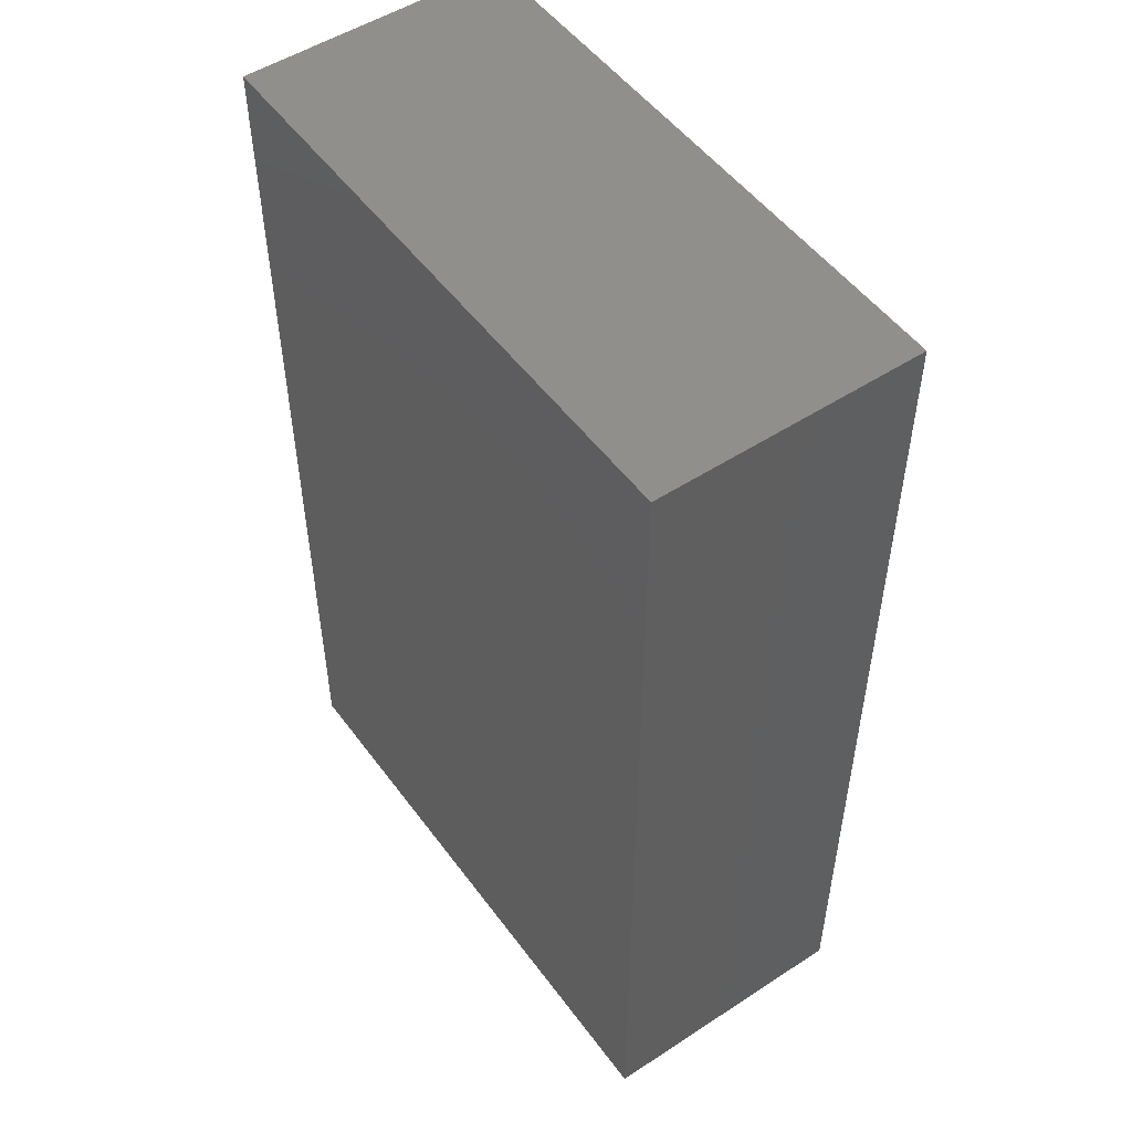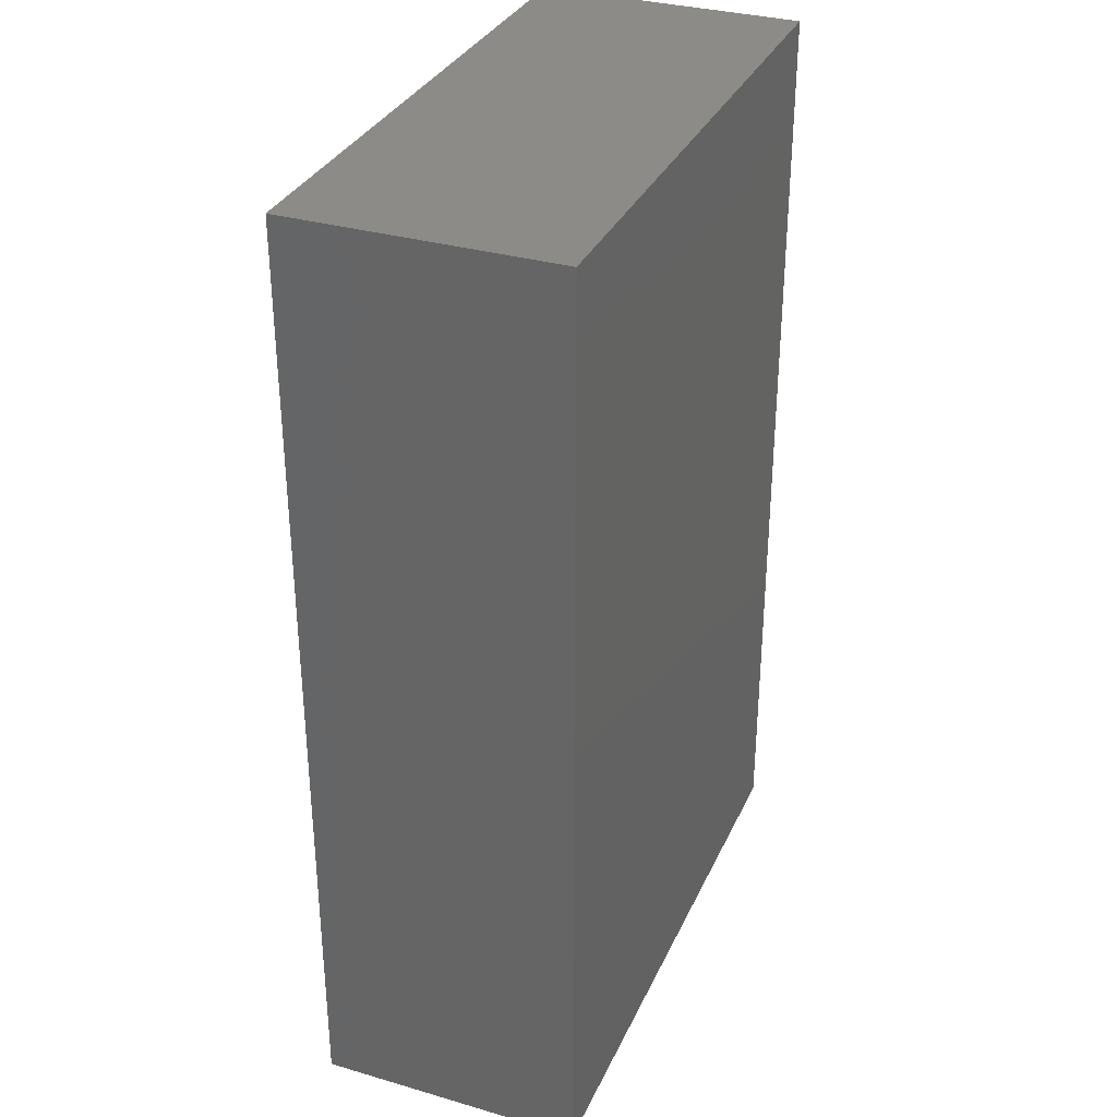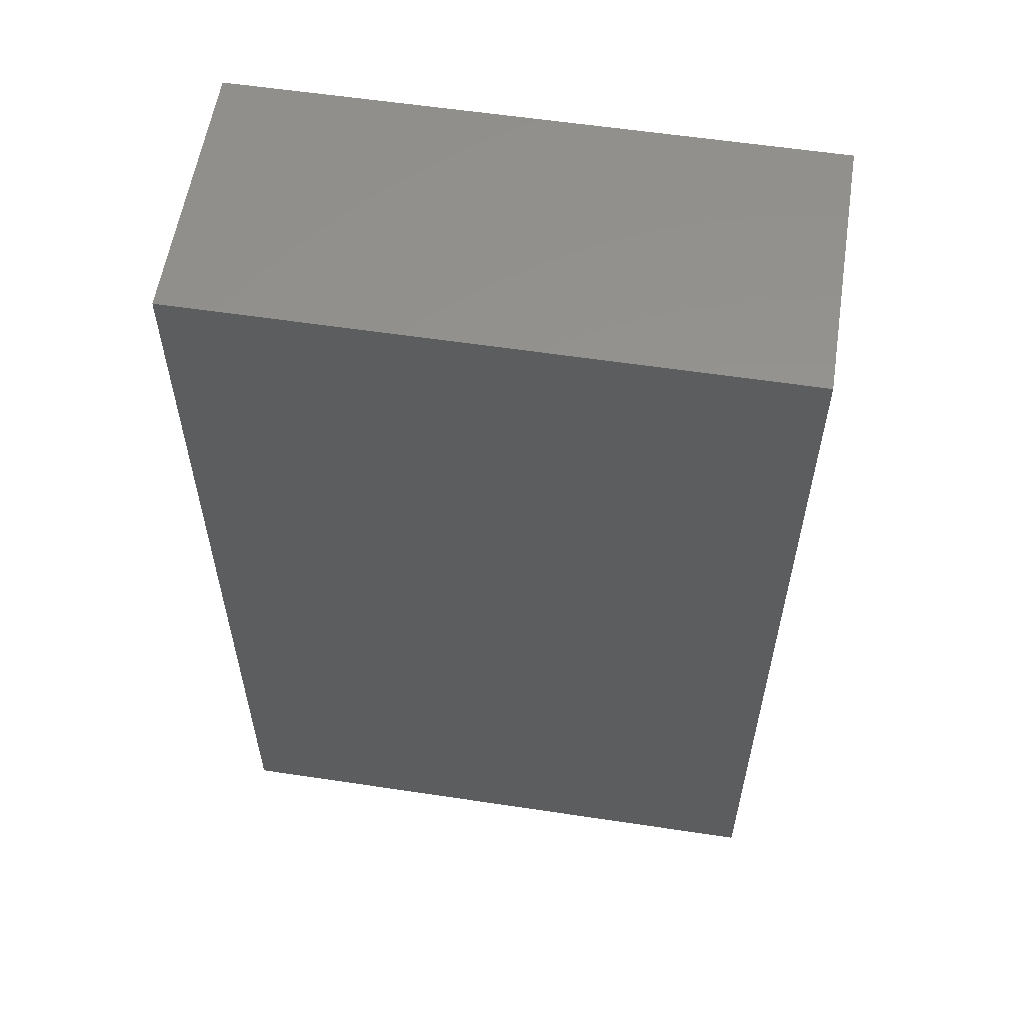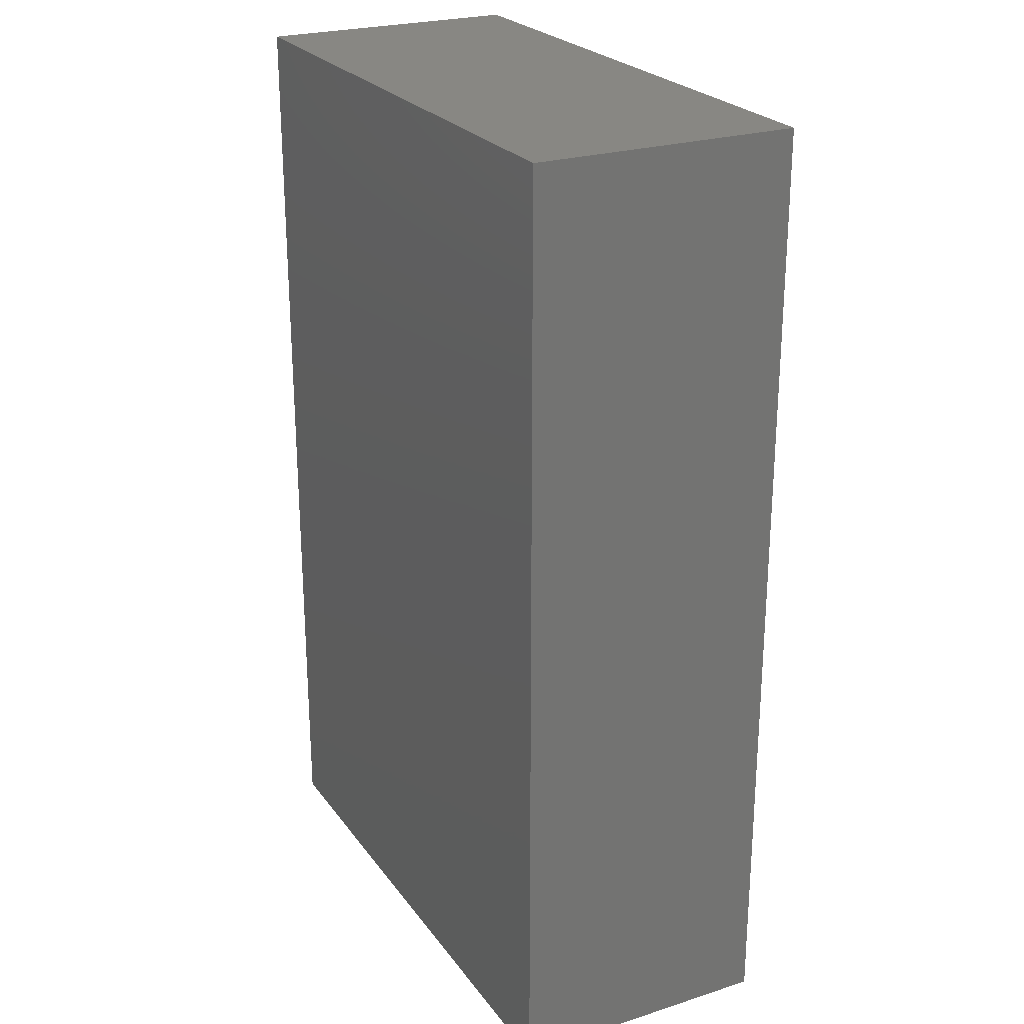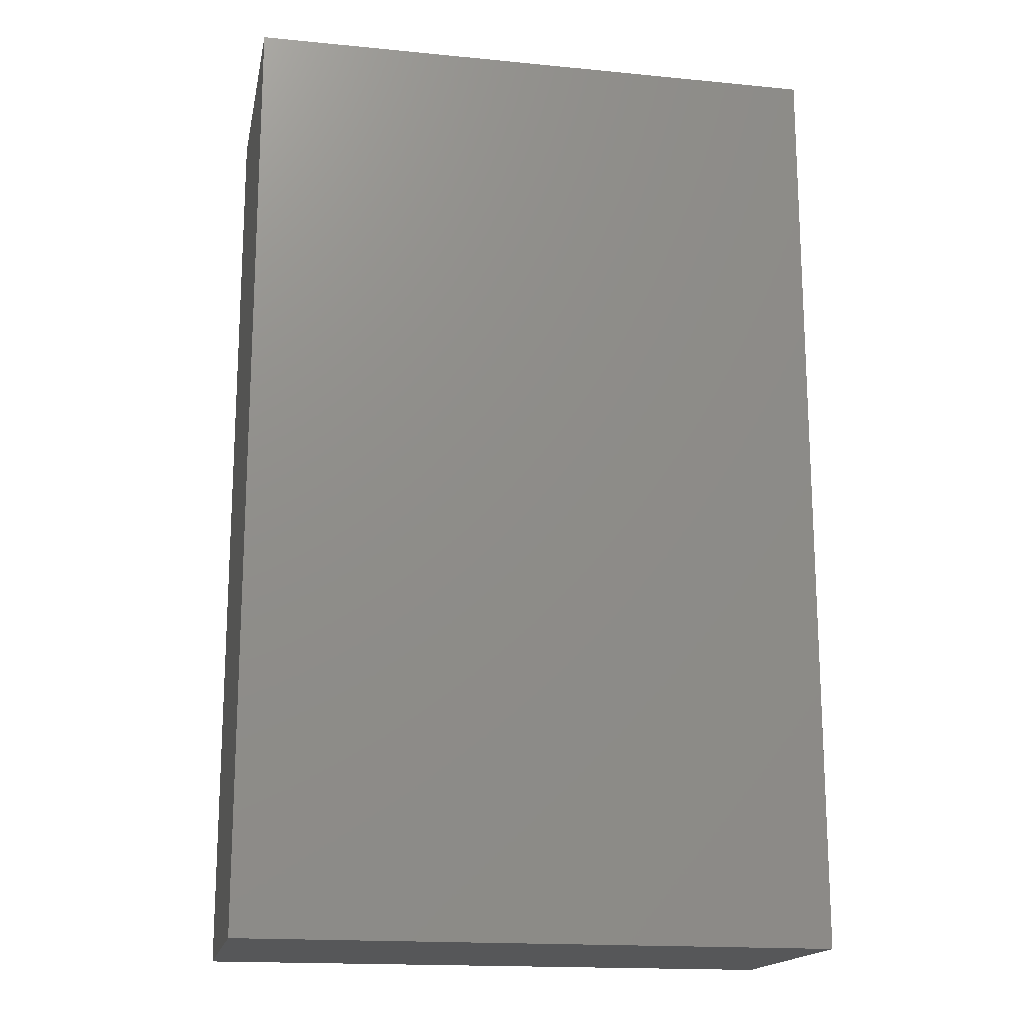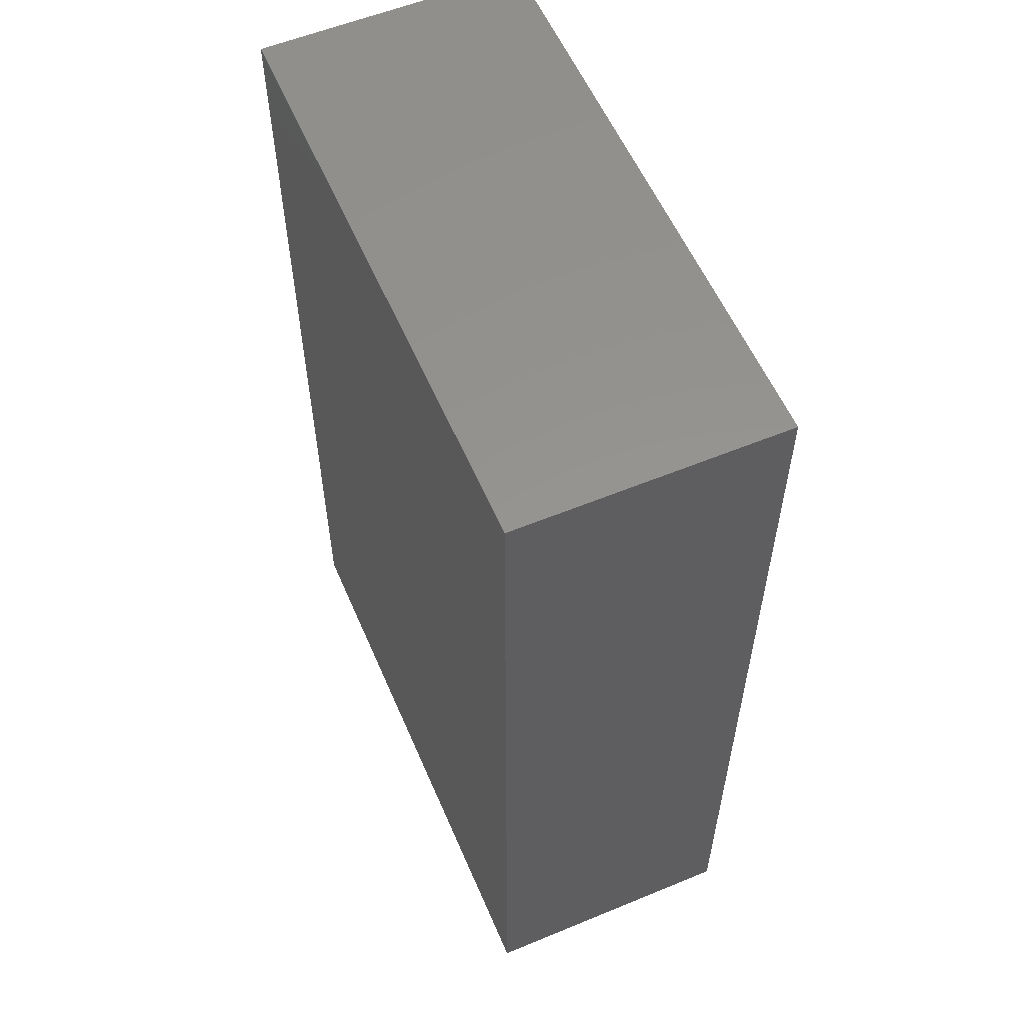
<metadata>
{"format":"stl","ext":"stl","renderer":"f3d","projection":"perspective","resolution":1024,"background":"white","views":[{"elev":51.4,"azim":-125.3,"up":"+Y"},{"elev":32.9,"azim":-68.2,"up":"+Y"},{"elev":57.6,"azim":-171.1,"up":"+Y"},{"elev":24.6,"azim":62.6,"up":"+Y"},{"elev":-17.1,"azim":-11.1,"up":"+Y"},{"elev":57.3,"azim":-113.2,"up":"+Y"}]}
</metadata>
<code>
# stl→obj: 8 verts, 12 faces
v 0 1.6 0.45
v 1 0 0.45
v 1 1.6 0.45
v 0 0 0.45
v 0 0 0
v 1 1.6 0
v 1 0 0
v 0 1.6 0
f 1 2 3
f 2 1 4
f 5 6 7
f 6 5 8
f 5 2 4
f 2 5 7
f 2 6 3
f 6 2 7
f 6 1 3
f 1 6 8
f 5 1 8
f 1 5 4

</code>
